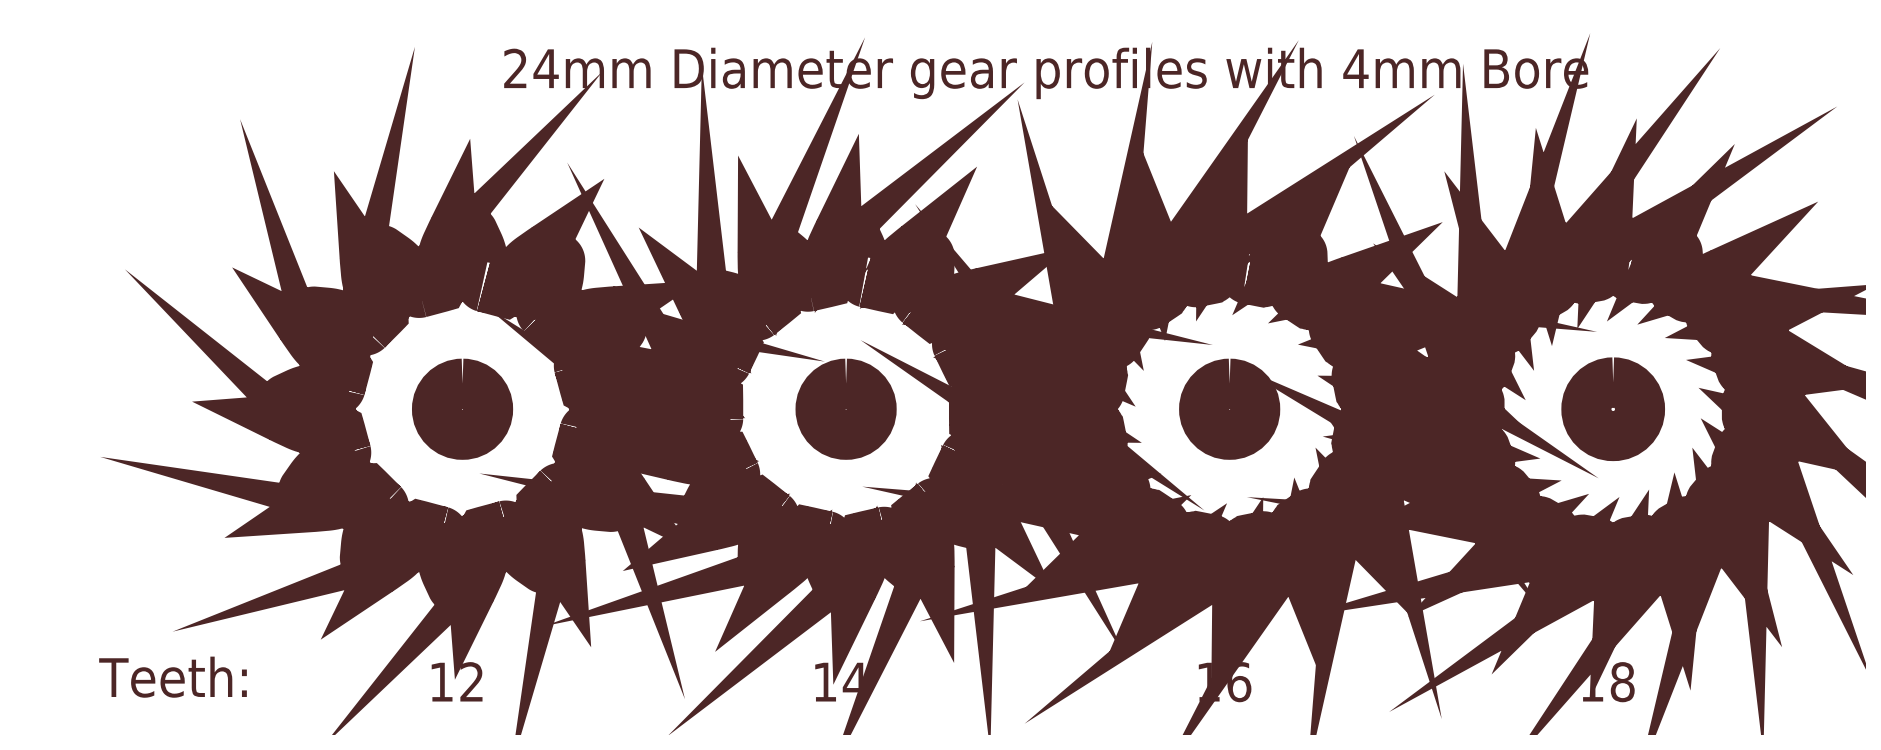
<metadata>
{"format":"dxf","ext":"dxf","renderer":"ezdxf+matplotlib","layout":"modelspace","background":"white","min_lineweight":24,"dpi":150}
</metadata>
<code>
0
SECTION
2
ENTITIES
0
INSERT
8
NONE
2
SPUR_GEAR
10
-44.61
20
4.938
30
0
0
INSERT
8
NONE
2
SPUR_GEAR-1
10
-14.61
20
4.938
30
0
0
INSERT
8
NONE
2
SPUR_GEAR-2
10
15.39
20
4.938
30
0
0
INSERT
8
NONE
2
SPUR_GEAR-3
10
45.39
20
4.938
30
0
0
MTEXT
8
NONE
10
-47.43
20
-14.89
30
0
40
3.03
41
0
71
     1
72
     1
1
12
7
ARIAL
0
MTEXT
8
NONE
10
-17.43
20
-14.89
30
0
40
3.03
41
0
71
     1
72
     1
1
14
7
ARIAL
0
MTEXT
8
NONE
10
12.57
20
-14.89
30
0
40
3.03
41
0
71
     1
72
     1
1
16
7
ARIAL
0
MTEXT
8
NONE
10
42.57
20
-14.89
30
0
40
3.03
41
0
71
     1
72
     1
1
18
7
ARIAL
0
MTEXT
8
NONE
10
-41.63
20
33.09
30
0
40
3.03
41
0
71
     1
72
     1
1
24mm Diameter gear profiles with 4mm Bore
7
ARIAL
0
MTEXT
8
NONE
10
-73.02
20
-14.54
30
0
40
3.03
41
0
71
     1
72
     1
1
Teeth:
7
ARIAL
0
VIEWPORT
8
0
10
128.5
20
97.5
30
0
40
314.2
41
222.2
68
     1
69
     1
0
ENDSEC
0
EOF

</code>
